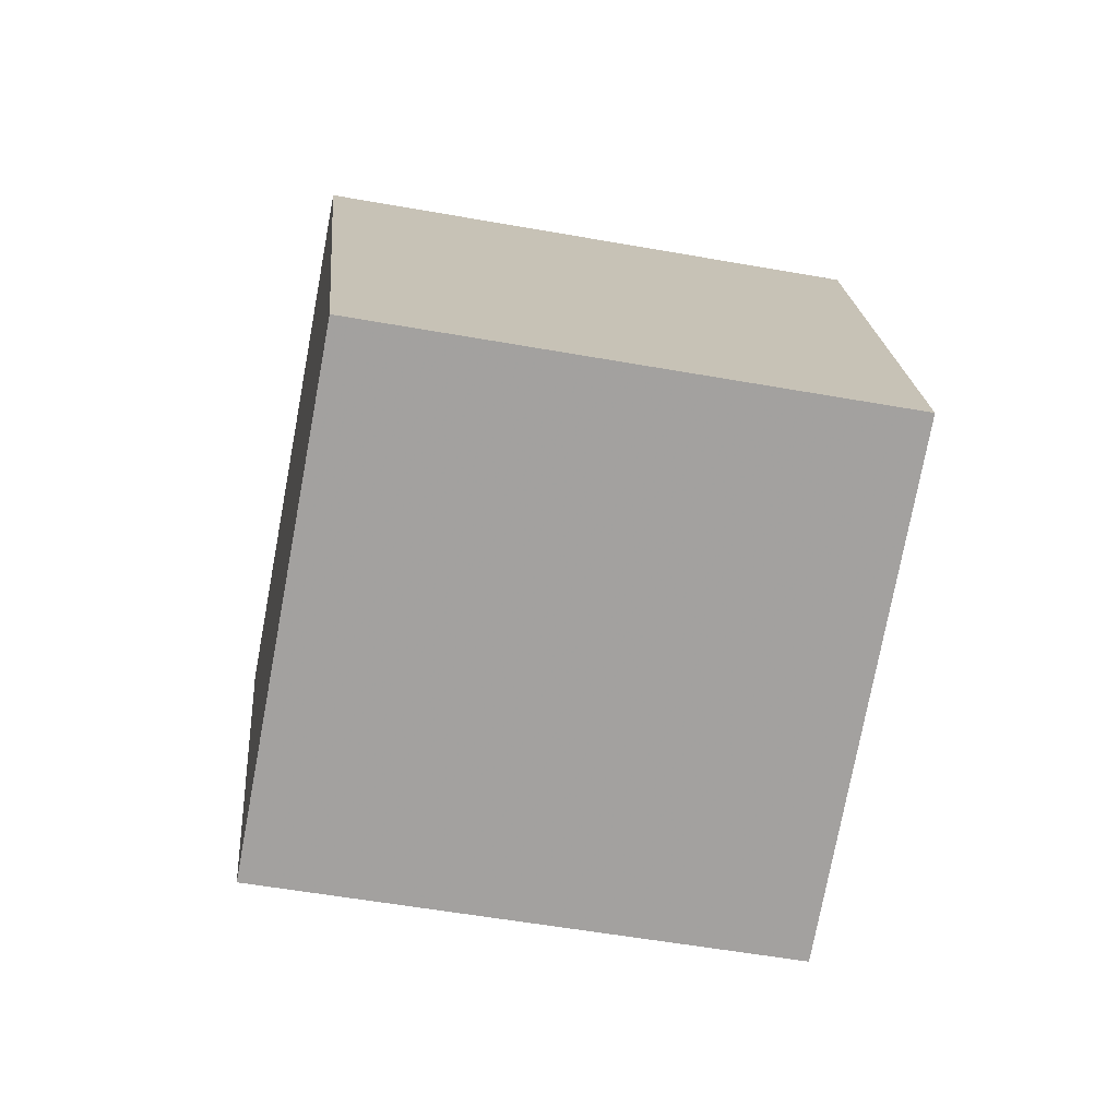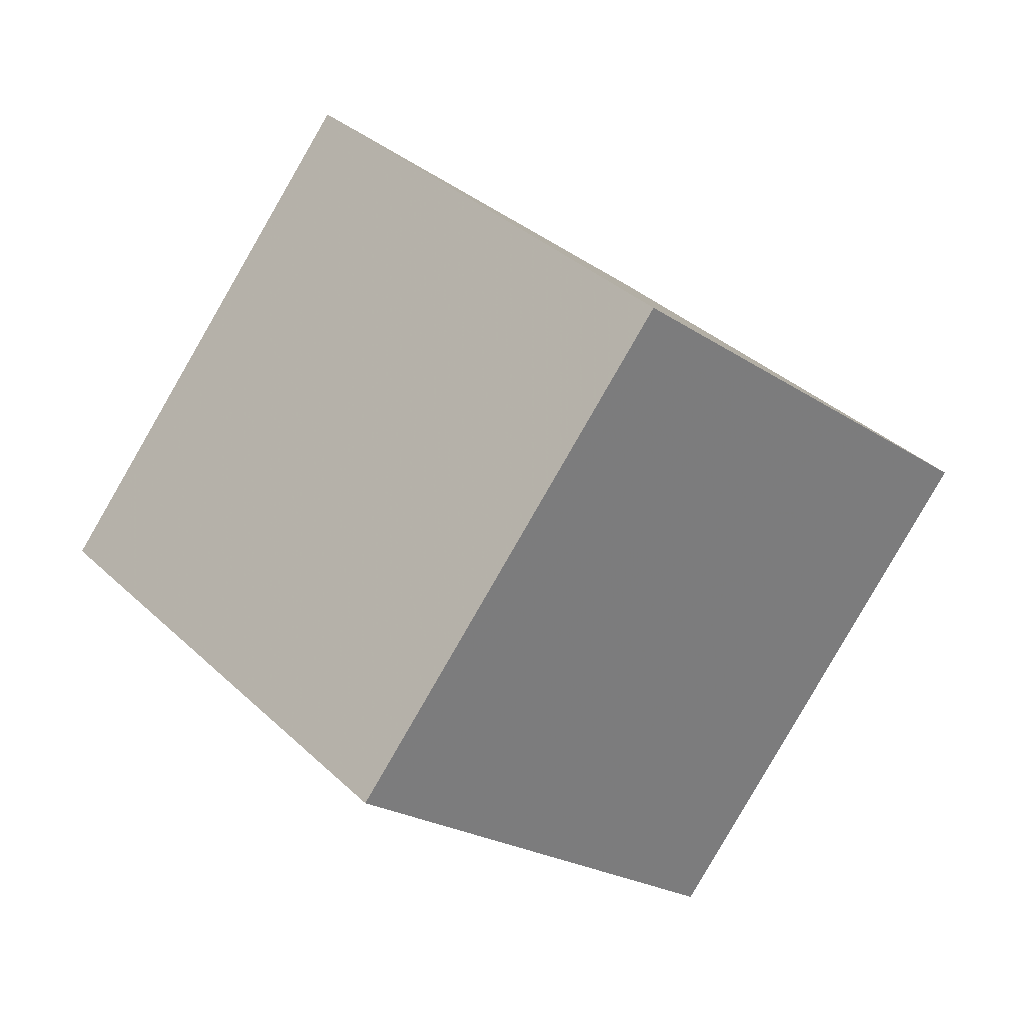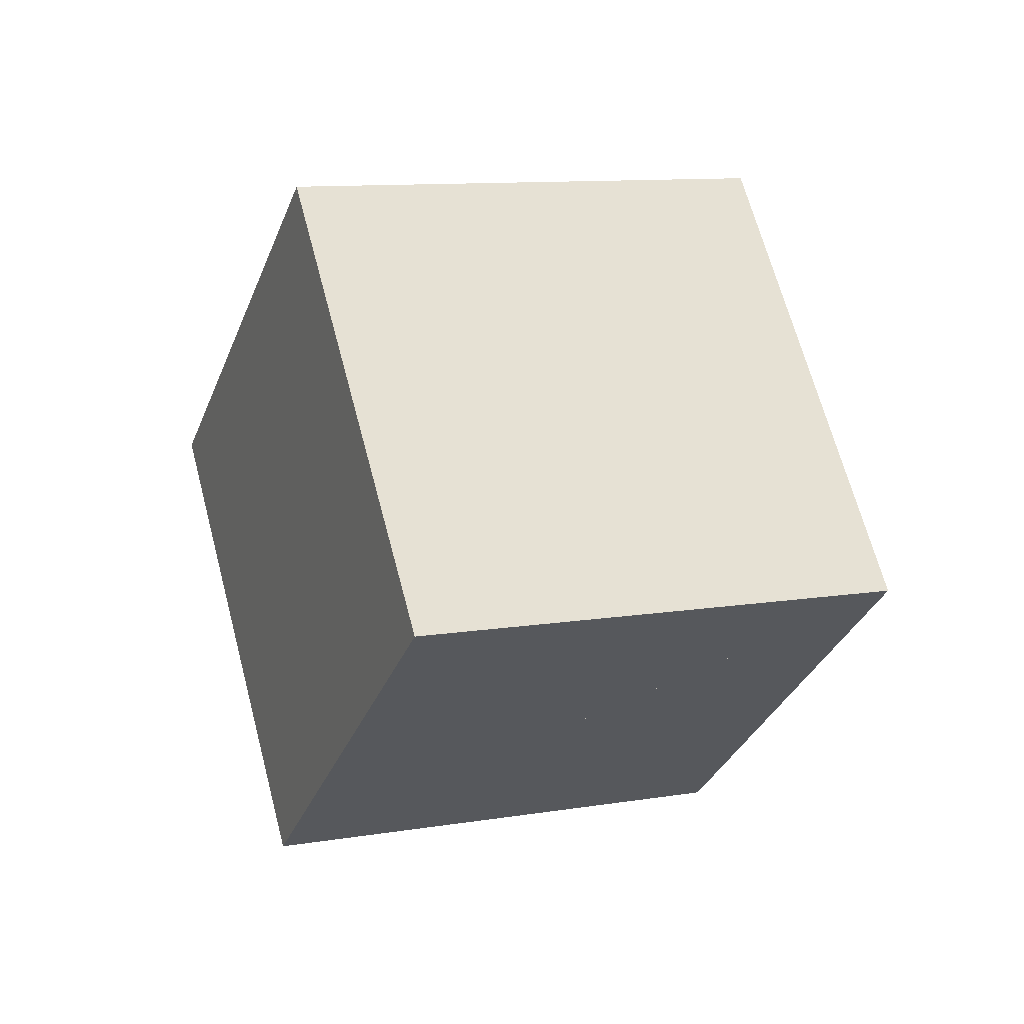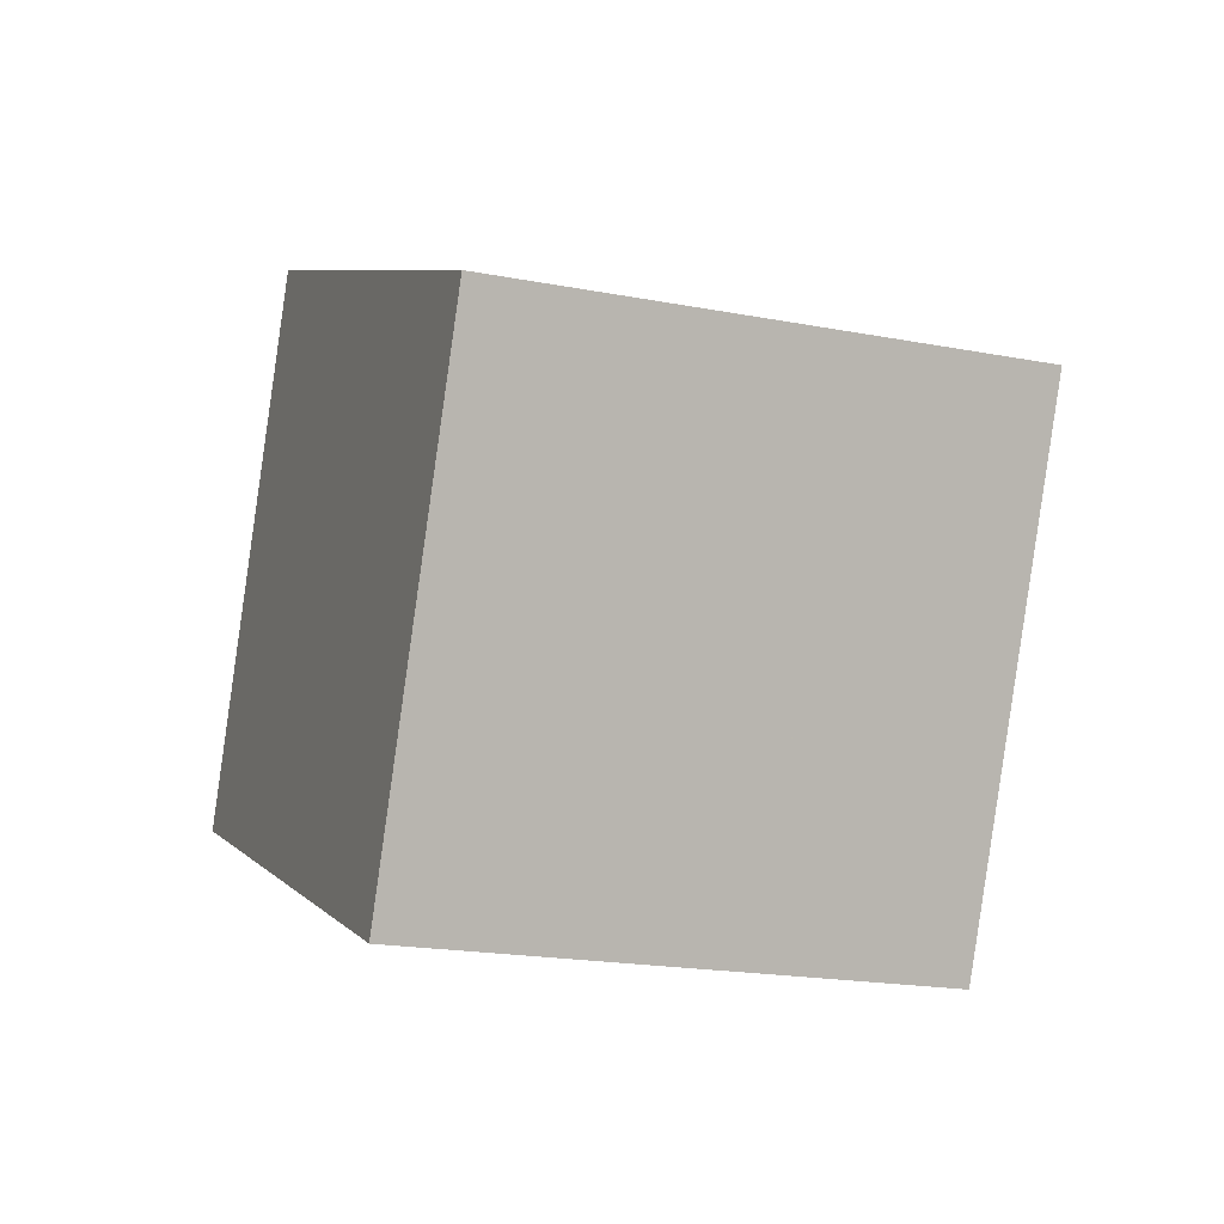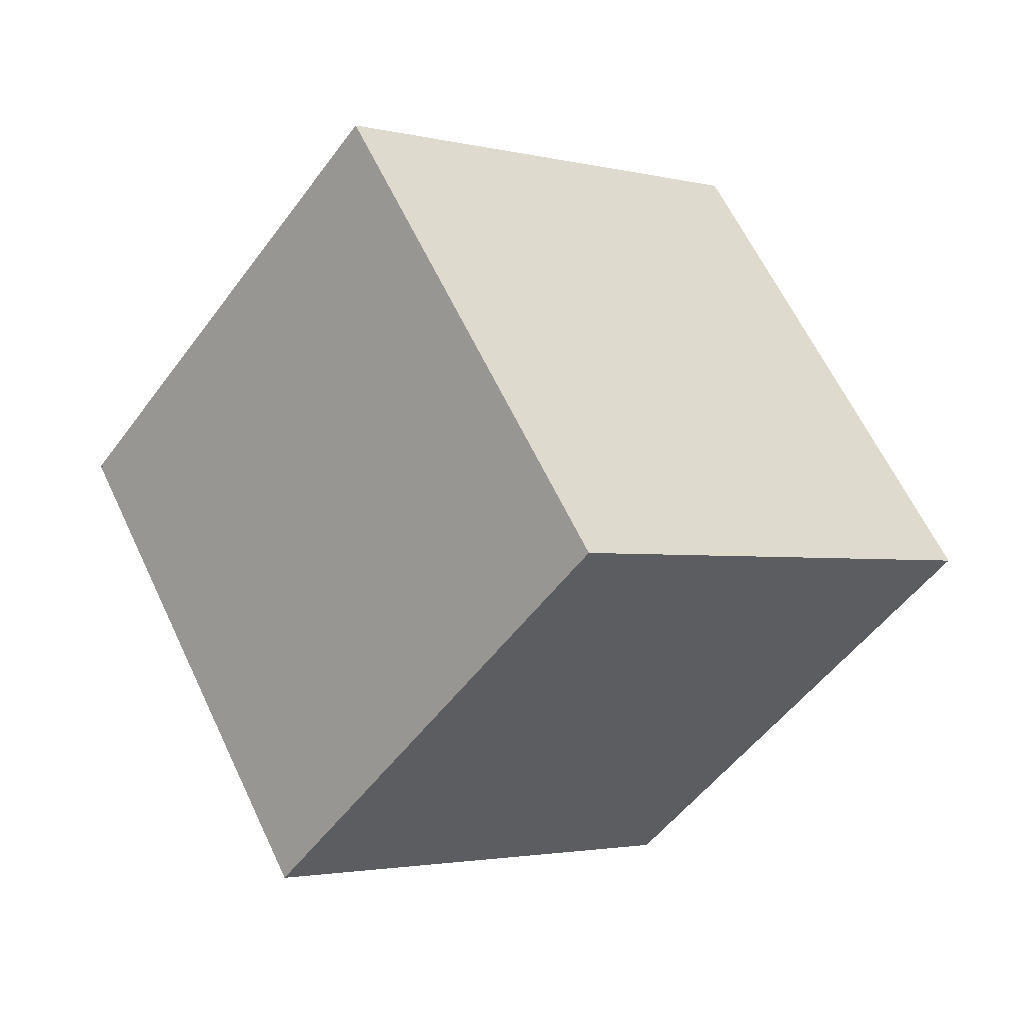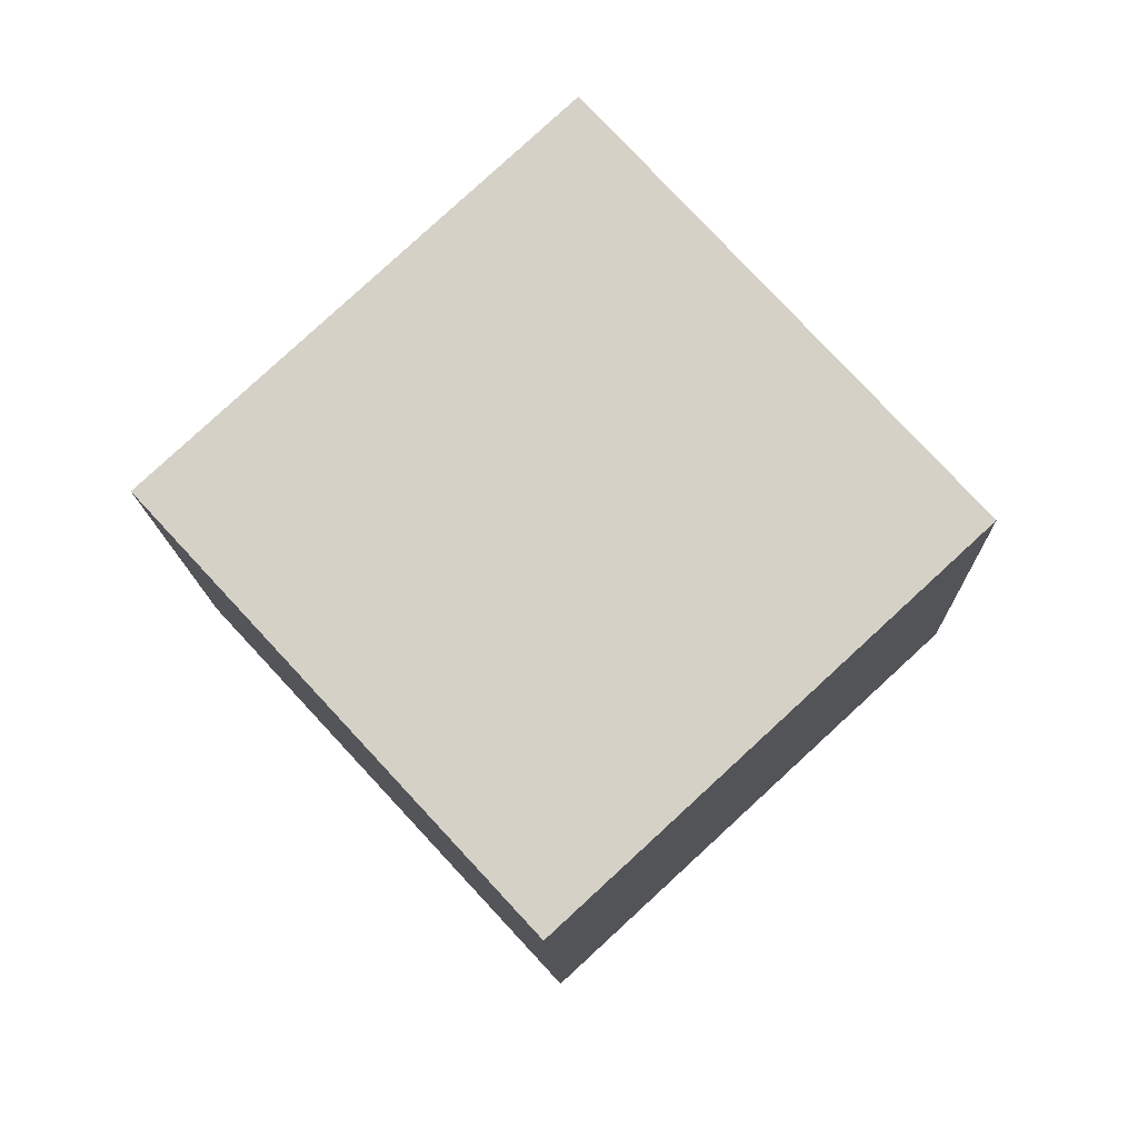
<metadata>
{"format":"obj","ext":"obj","renderer":"f3d","projection":"perspective","resolution":1024,"background":"white","views":[{"elev":64.8,"azim":161.0,"up":"+Z"},{"elev":-33.0,"azim":-75.0,"up":"+Z"},{"elev":-75.8,"azim":167.3,"up":"+Y"},{"elev":-44.6,"azim":-43.8,"up":"+Z"},{"elev":70.6,"azim":40.9,"up":"+Z"},{"elev":-21.9,"azim":-112.6,"up":"+Z"}]}
</metadata>
<code>
o shtuchka
v 989.8 431 -103.8
v 812.2 686.9 28.51
v 1028 591.1 70.01
v 774.5 526.9 -145.3
v 930.2 441.2 229.2
v 677.1 377 13.81
v 892.4 281.2 55.31
v 714.9 537.1 187.7
f 1 2 3
f 1 4 2
f 5 6 7
f 5 8 6
f 7 4 1
f 7 6 4
f 3 8 5
f 3 2 8
f 3 7 1
f 3 5 7
f 8 4 6
f 8 2 4
o shtuchka2
v 890.6 323.4 -280.7
v 892.2 326.7 -381.6
v 907.6 224 -283.7
v 1090 357.2 -276.5
v 873.7 422.8 -277.7
v 889 320.1 -179.9
f 1 2 3
f 2 4 3
f 1 5 2
f 5 4 2
f 1 6 5
f 6 4 5
f 1 3 6
f 3 4 6
o shtuchka3
v 562.3 303.3 -282
v 591.3 399.2 -270.4
v 515.1 327.9 -367.7
v 731 264.7 -385.8
v 609.4 278.6 -196.2
v 533.2 207.3 -293.6
f 1 2 3
f 2 4 3
f 1 5 2
f 5 4 2
f 1 6 5
f 6 4 5
f 1 3 6
f 3 4 6

</code>
